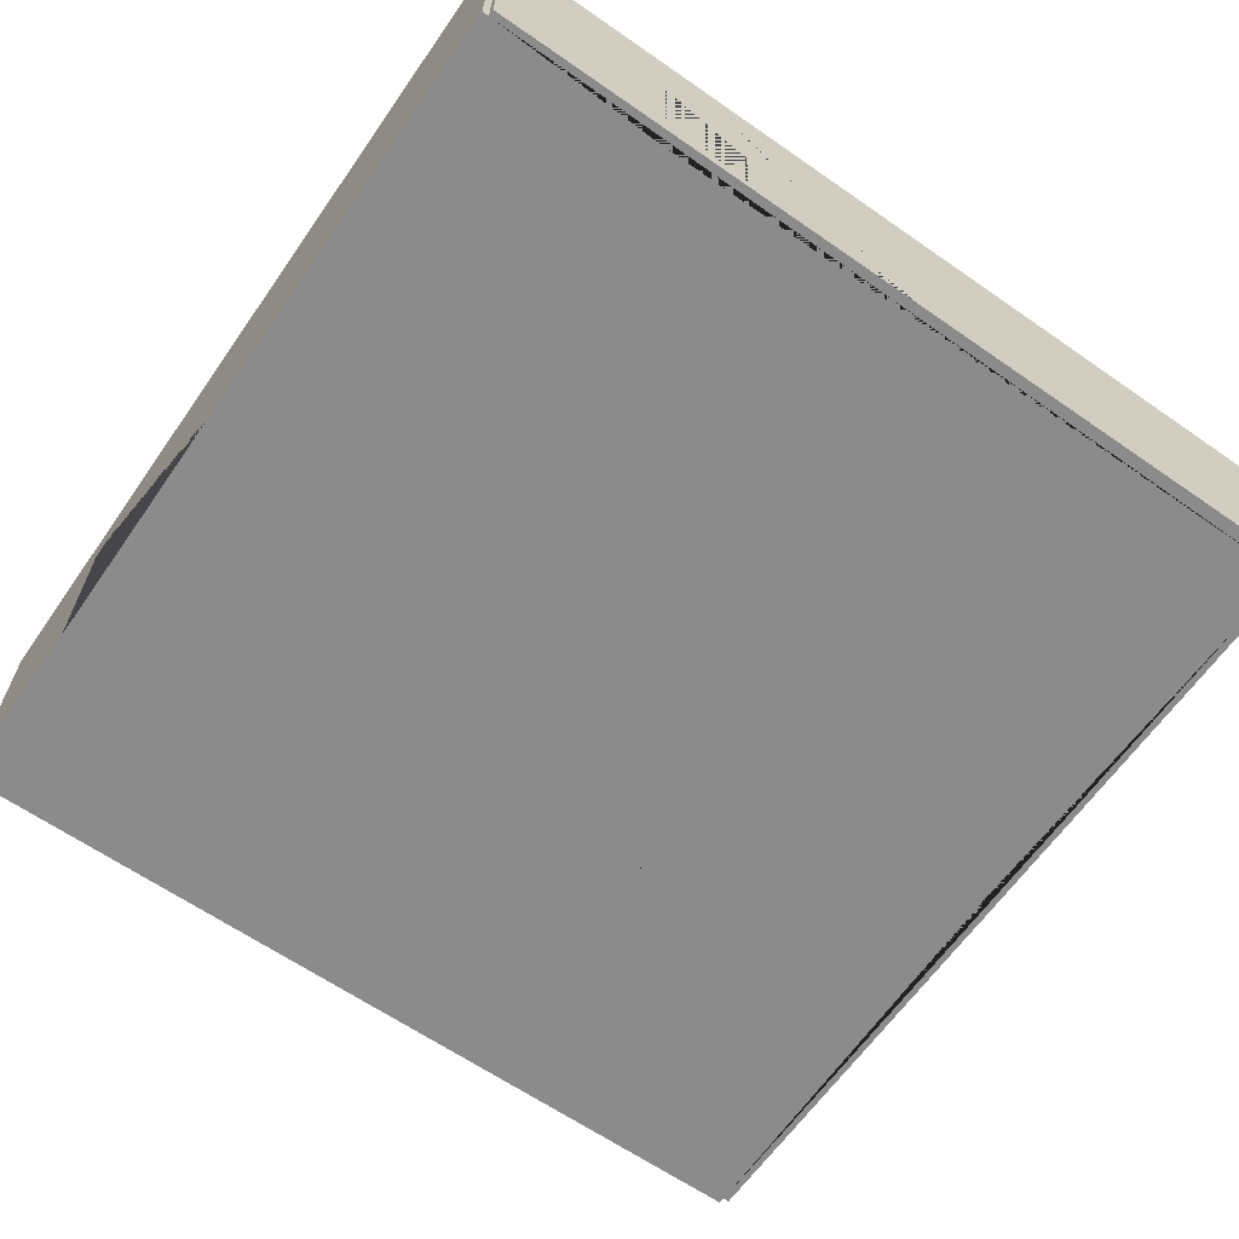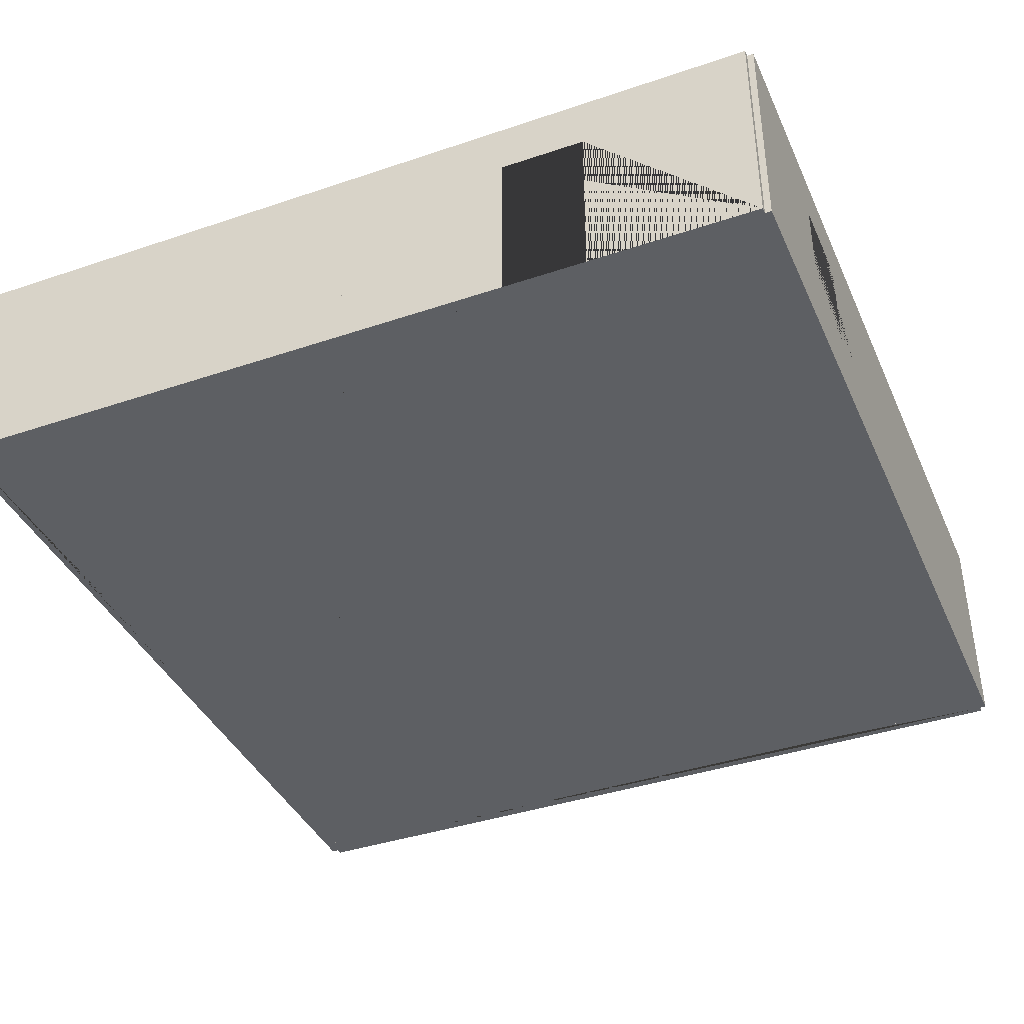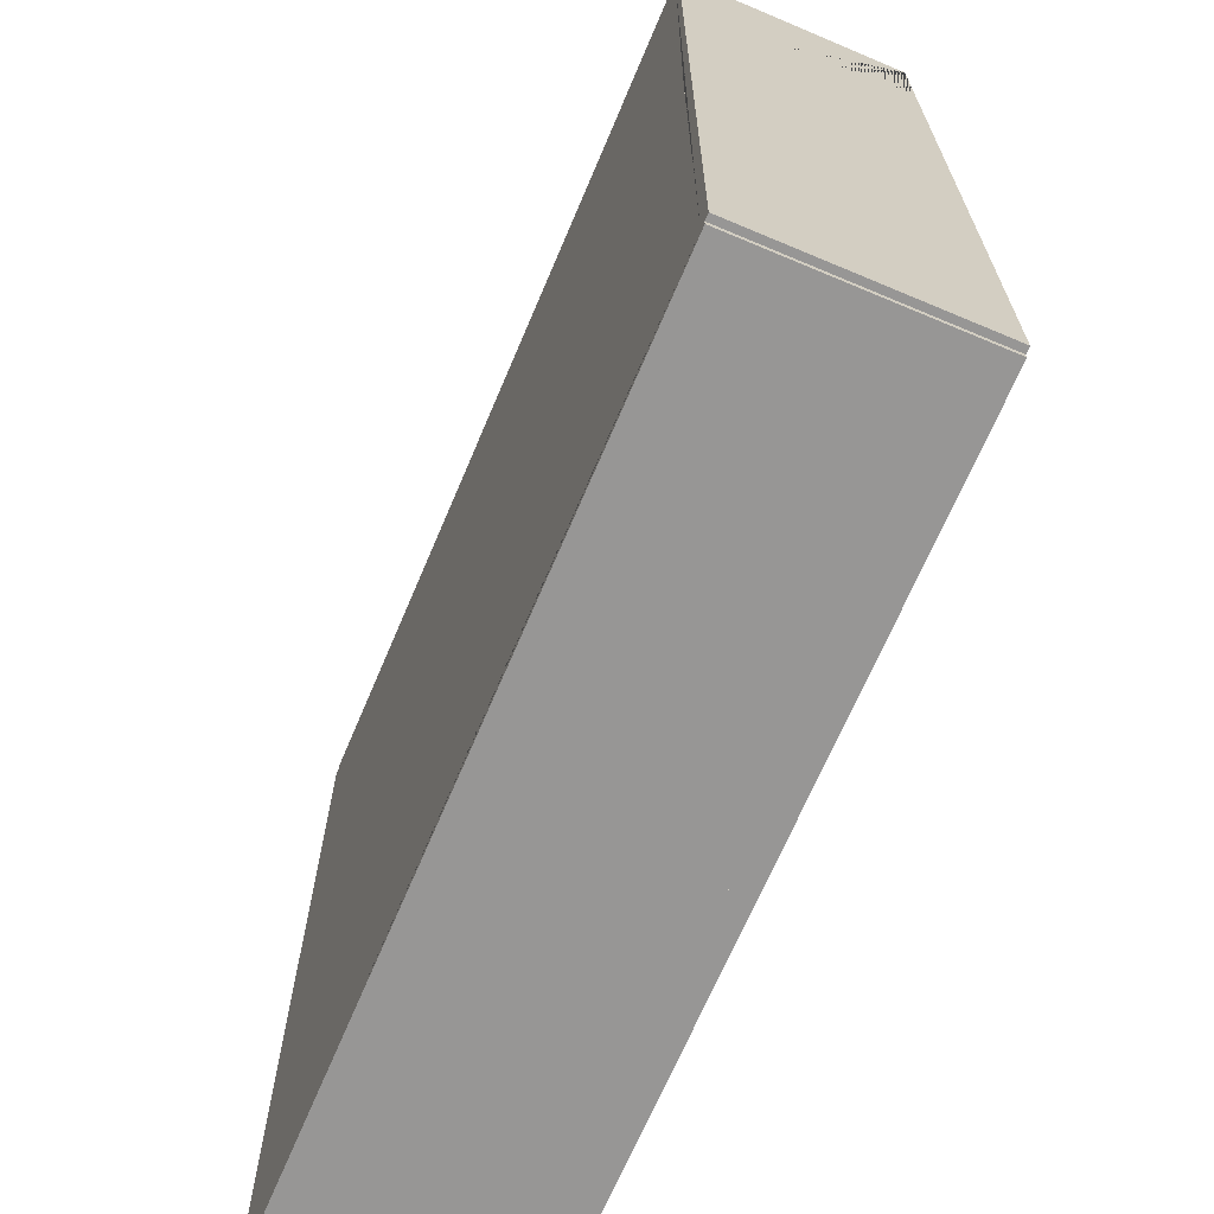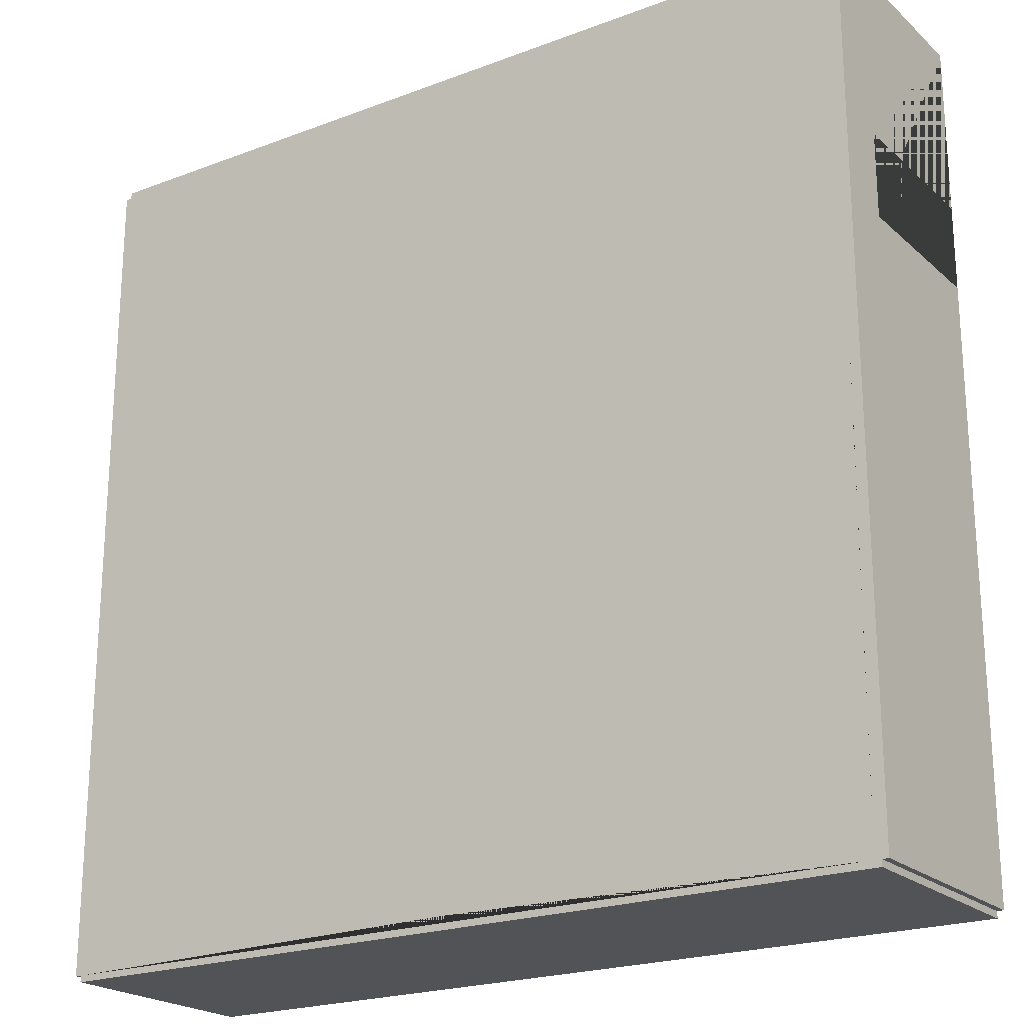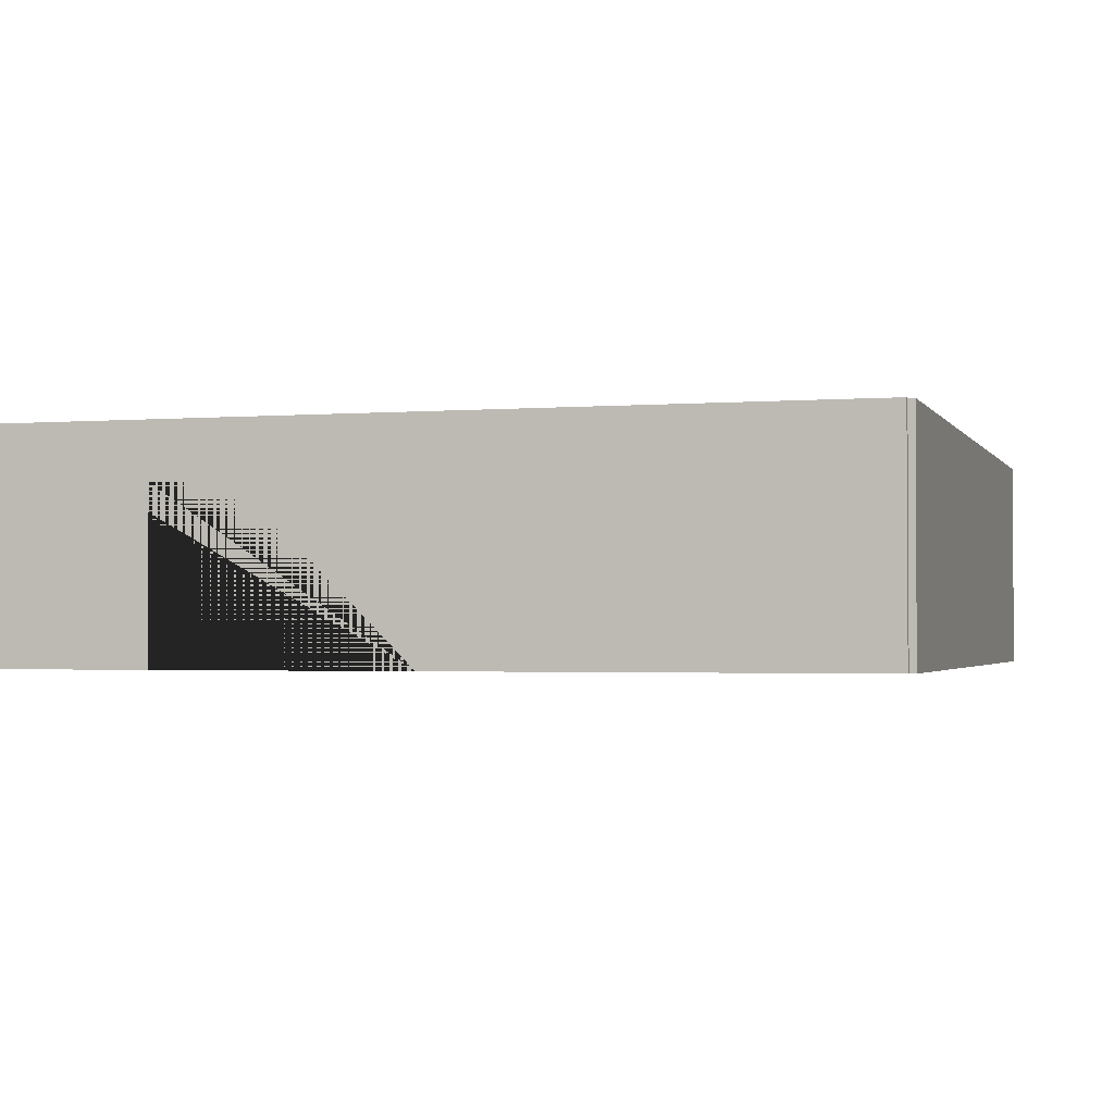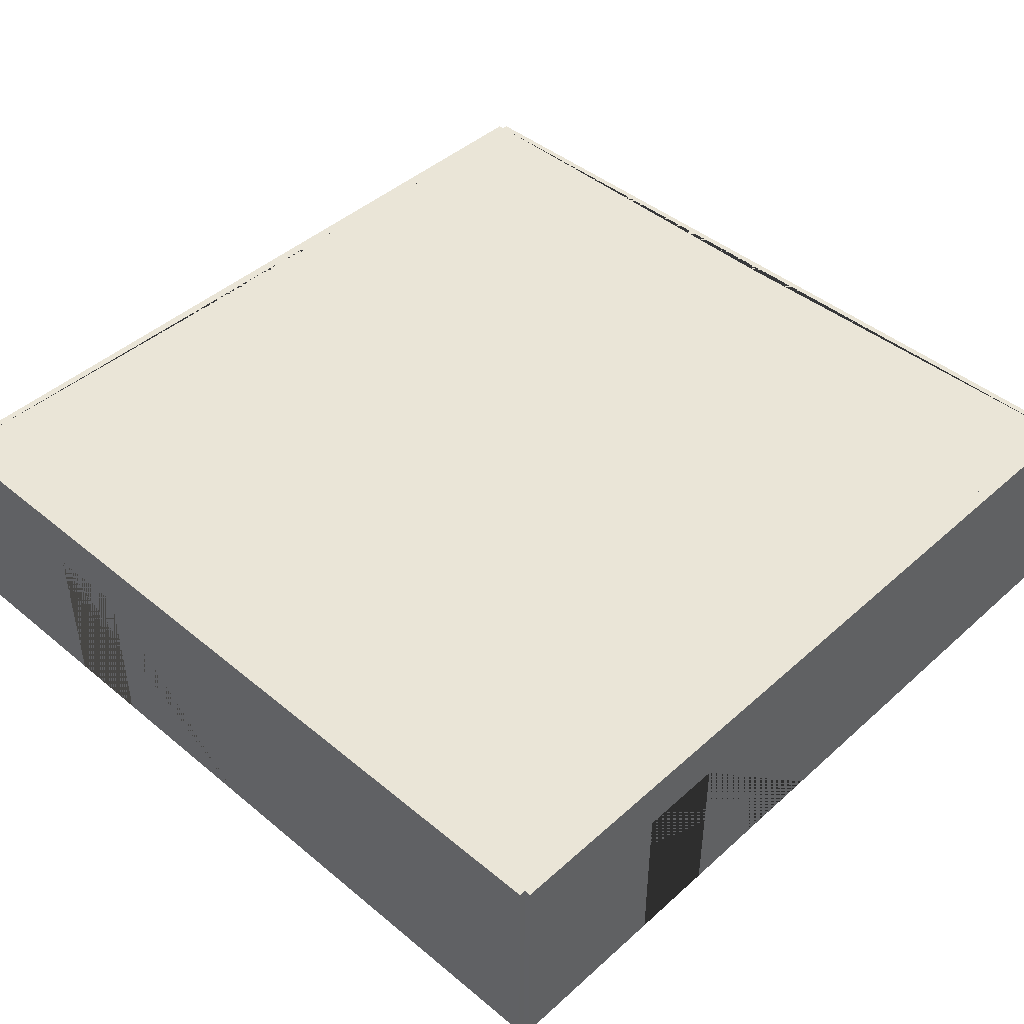
<metadata>
{"format":"obj","ext":"obj","renderer":"f3d","projection":"perspective","resolution":1024,"background":"white","views":[{"elev":-63.9,"azim":55.0,"up":"+Y"},{"elev":-39.8,"azim":-67.3,"up":"+Y"},{"elev":-67.9,"azim":-112.9,"up":"+Z"},{"elev":-21.7,"azim":-146.3,"up":"+Z"},{"elev":-1.9,"azim":106.5,"up":"+Y"},{"elev":44.4,"azim":43.9,"up":"+Y"}]}
</metadata>
<code>
o Doubles_Room_2_Way
v -169.9 0 -10
v -169.9 5.3 -10
v -170.2 0 -10
v -170.2 5.3 -10
v -169.9 0 -20
v -169.9 5.3 -20
v -170.2 0 -20
v -170.2 5.3 -20
v -190 0 0.15
v -190 5.3 0.15
v -190 0 -0.15
v -190 5.3 -0.15
v -180 0 0.15
v -180 5.3 0.15
v -180 0 -0.15
v -180 5.3 -0.15
v -184 0 -0.15
v -186 0 -0.15
v -186 0 0.15
v -184 0 0.15
v -184 3.975 0.15
v -186 3.975 0.15
v -186 3.975 -0.15
v -184 3.975 -0.15
v -180 0 0.15
v -180 5.3 0.15
v -180 0 -0.15
v -180 5.3 -0.15
v -170 0 0.15
v -170 5.3 0.15
v -170 0 -0.15
v -170 5.3 -0.15
v -190 0 -19.85
v -190 5.3 -19.85
v -190 0 -20.15
v -190 5.3 -20.15
v -180 0 -19.85
v -180 5.3 -19.85
v -180 0 -20.15
v -180 5.3 -20.15
v -180 0 -19.85
v -180 5.3 -19.85
v -180 0 -20.15
v -180 5.3 -20.15
v -170 0 -19.85
v -170 5.3 -19.85
v -170 0 -20.15
v -170 5.3 -20.15
v -189.9 0 -10
v -189.9 5.3 -10
v -190.2 0 -10
v -190.2 5.3 -10
v -189.9 0 -20
v -189.9 5.3 -20
v -190.2 0 -20
v -190.2 5.3 -20
v -189.8 0 -1e-06
v -189.8 5.3 -1e-06
v -190.1 0 -1e-06
v -190.1 5.3 -1e-06
v -189.8 0 -10
v -189.8 5.3 -10
v -190.1 0 -10
v -190.1 5.3 -10
v -190.1 0 -6
v -190.1 0 -4
v -189.8 0 -4
v -189.8 0 -6
v -189.8 3.975 -6
v -189.8 3.975 -4
v -190.1 3.975 -4
v -190.1 3.975 -6
v -169.8 0 -1e-06
v -169.8 5.3 -1e-06
v -170.1 0 -1e-06
v -170.1 5.3 -1e-06
v -169.8 0 -10
v -169.8 5.3 -10
v -170.1 0 -10
v -170.1 5.3 -10
v -170.1 0 -6
v -170.1 0 -4
v -169.8 0 -4
v -169.8 0 -6
v -169.8 3.975 -6
v -169.8 3.975 -4
v -170.1 3.975 -4
v -170.1 3.975 -6
f 8 4 2 6
f 3 7 5 1
f 6 2 1 5
f 7 8 6 5
f 4 8 7 3
f 1 2 4 3
f 11 18 19 9
f 16 12 10 14
f 17 15 13 20
f 18 17 20 19
f 13 14 10 9 19 22 21 20
f 11 12 16 15 17 24 23 18
f 18 23 22 19
f 17 20 21 24
f 15 16 14 13
f 9 10 12 11
f 23 24 21 22
f 32 28 26 30
f 27 31 29 25
f 30 26 25 29
f 31 32 30 29
f 28 32 31 27
f 25 26 28 27
f 40 36 34 38
f 35 39 37 33
f 38 34 33 37
f 39 40 38 37
f 36 40 39 35
f 33 34 36 35
f 48 44 42 46
f 43 47 45 41
f 46 42 41 45
f 47 48 46 45
f 44 48 47 43
f 41 42 44 43
f 56 52 50 54
f 51 55 53 49
f 54 50 49 53
f 55 56 54 53
f 52 56 55 51
f 49 50 52 51
f 59 66 67 57
f 64 60 58 62
f 65 63 61 68
f 66 65 68 67
f 61 62 58 57 67 70 69 68
f 59 60 64 63 65 72 71 66
f 66 71 70 67
f 65 68 69 72
f 63 64 62 61
f 57 58 60 59
f 71 72 69 70
f 75 82 83 73
f 80 76 74 78
f 81 79 77 84
f 82 81 84 83
f 77 78 74 73 83 86 85 84
f 75 76 80 79 81 88 87 82
f 82 87 86 83
f 81 84 85 88
f 79 80 78 77
f 73 74 76 75
f 87 88 85 86
f 7 45 3 79 81 82 31 75 15 27 17 18 57 11 67 68 49 61 33 53 41 37
f 54 34 62 50 12 58 28 16 76 32 4 80 46 8 38 42
l 7 11
l 3 15
l 4 16
l 8 12

</code>
